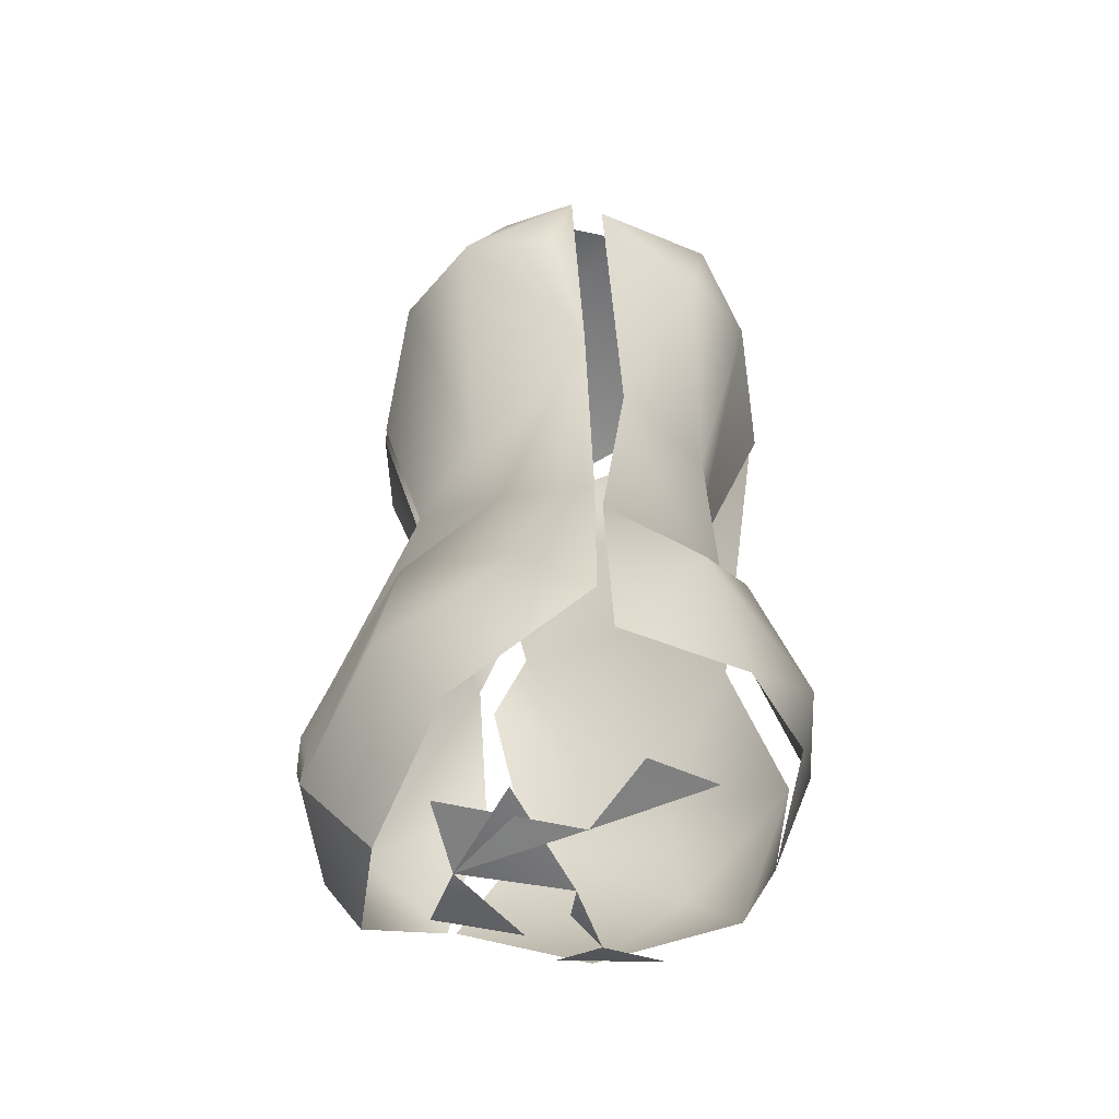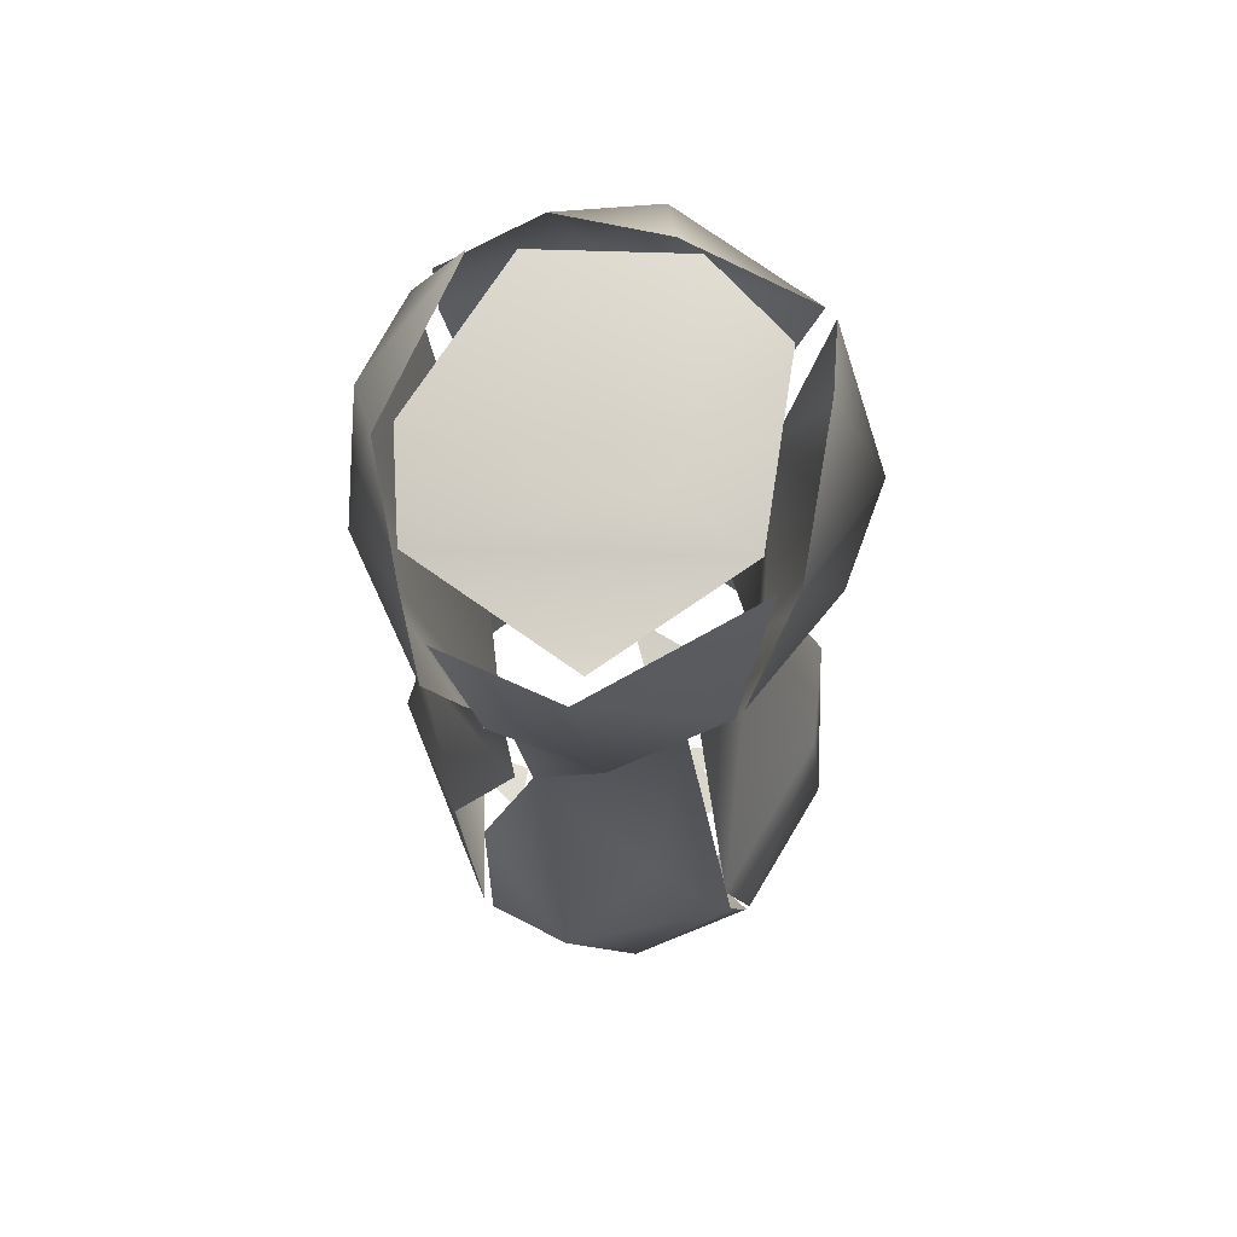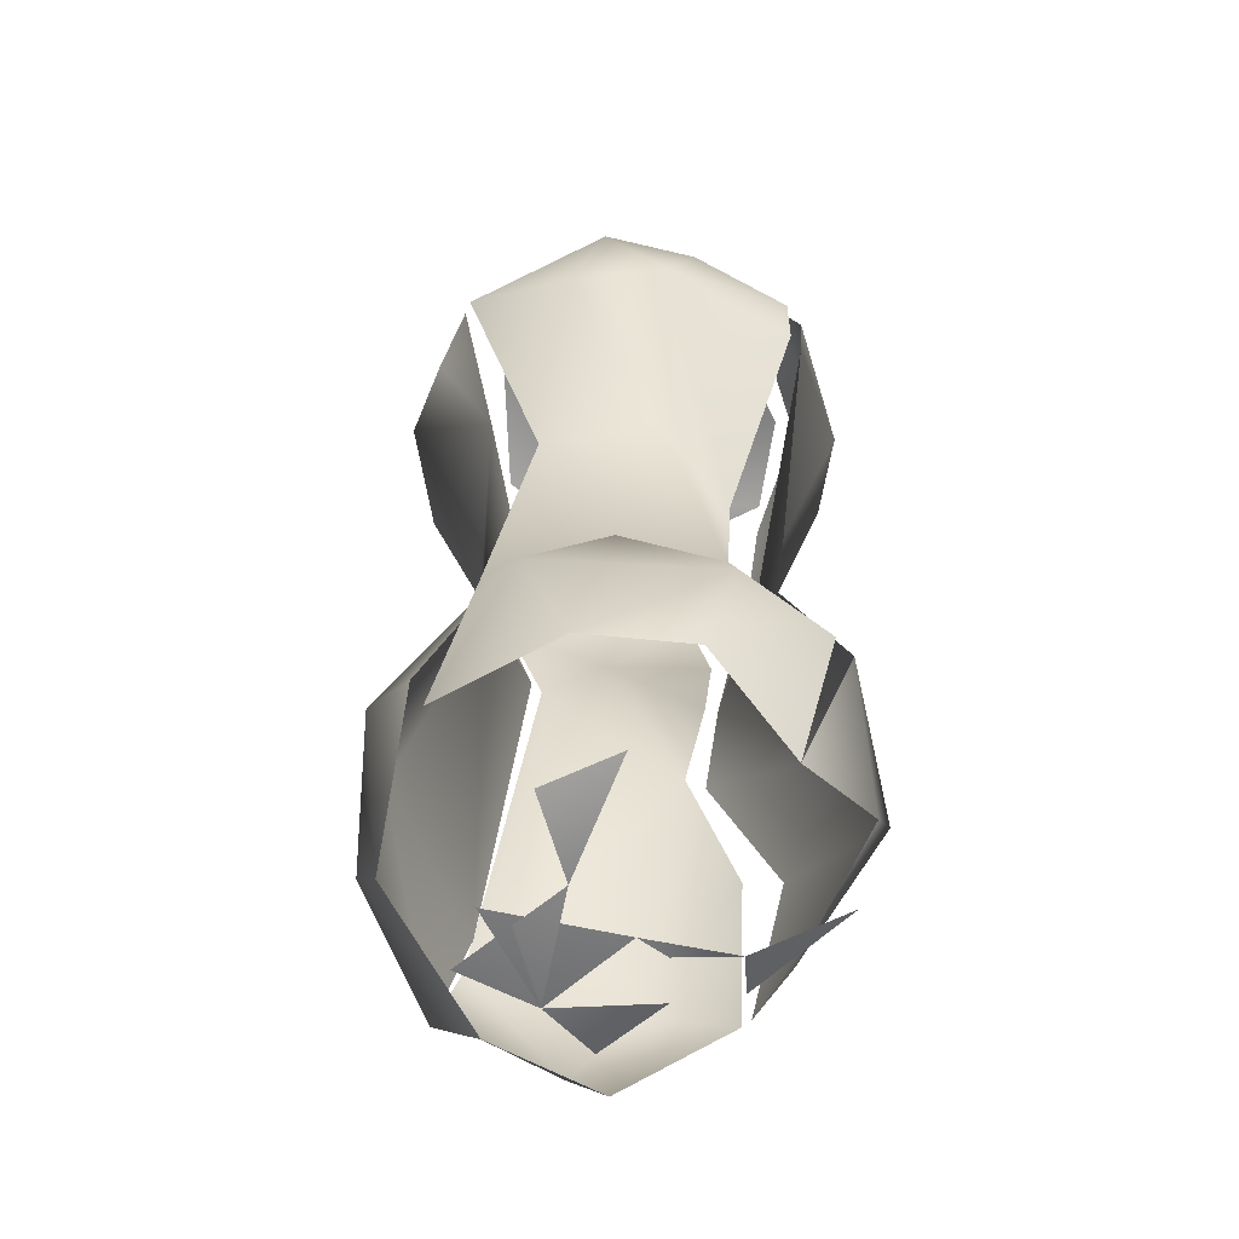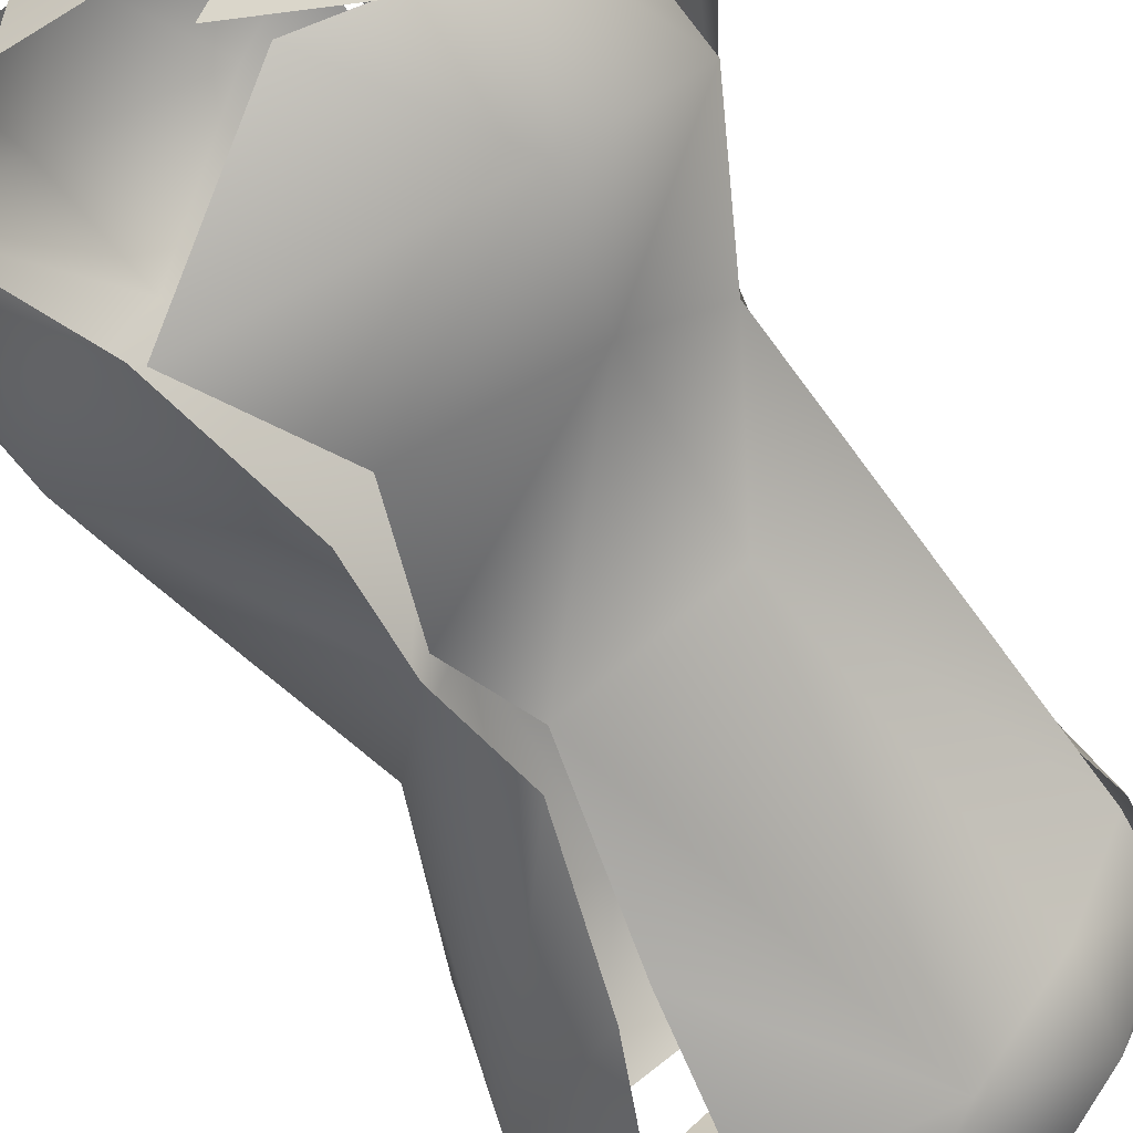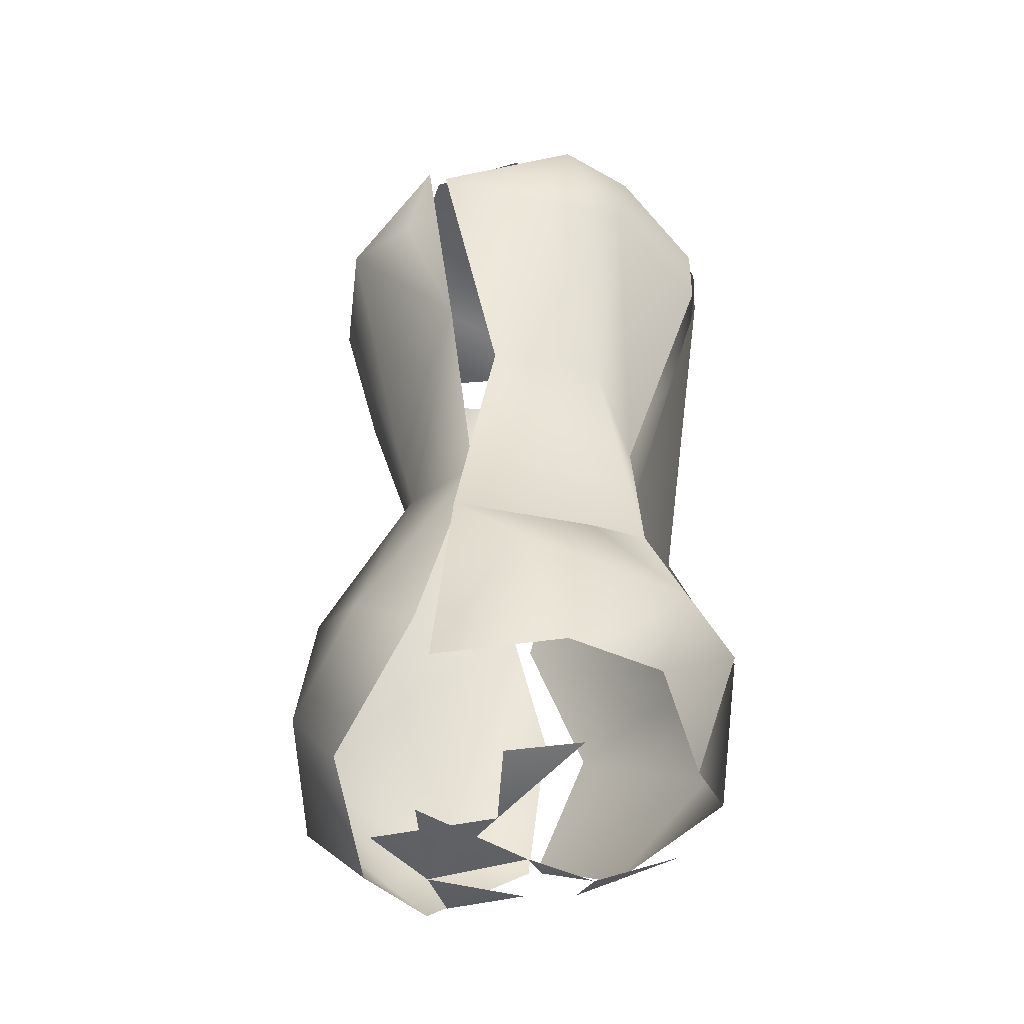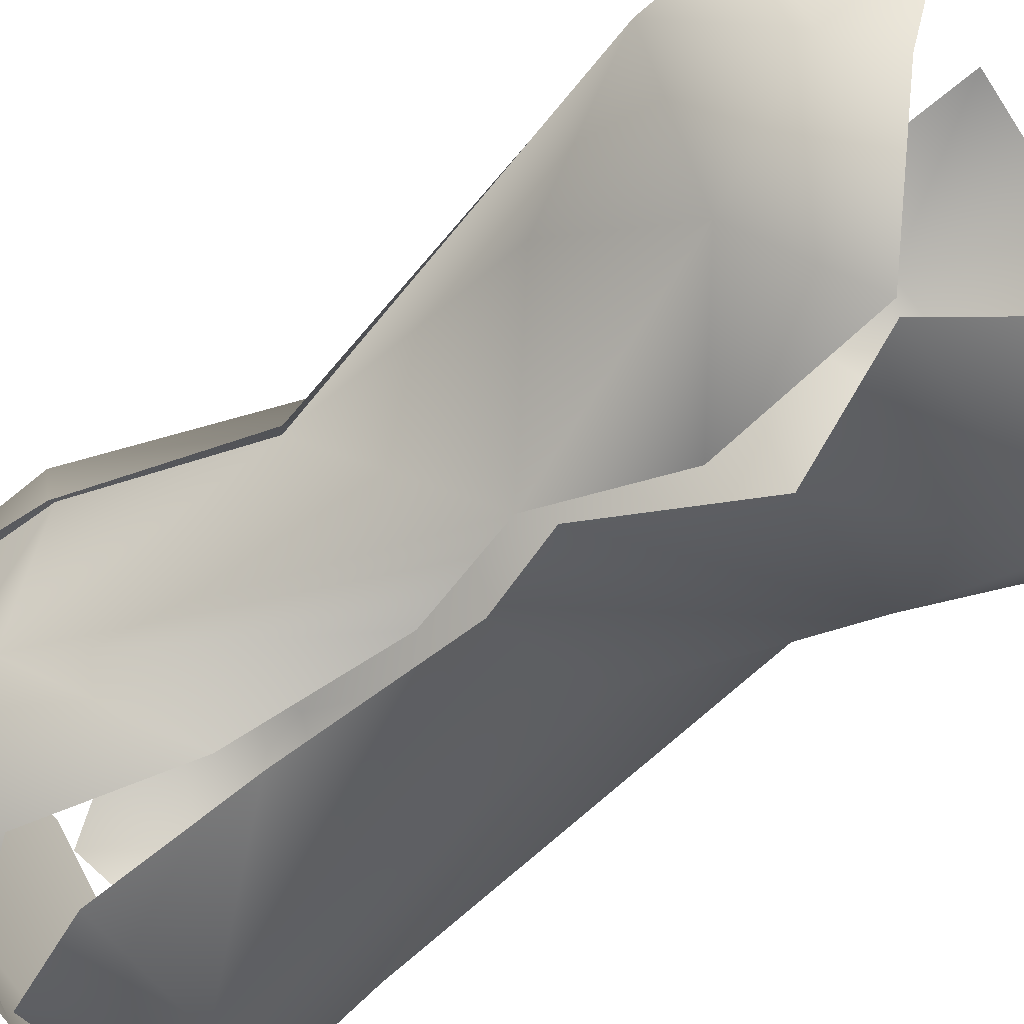
<metadata>
{"format":"obj","ext":"obj","renderer":"f3d","projection":"perspective","resolution":1024,"background":"white","views":[{"elev":-53.1,"azim":172.0,"up":"+Z"},{"elev":69.8,"azim":52.8,"up":"+Z"},{"elev":-57.6,"azim":-134.0,"up":"+Z"},{"elev":-58.8,"azim":-152.7,"up":"+Y"},{"elev":-44.0,"azim":-156.1,"up":"+Z"},{"elev":-60.9,"azim":127.1,"up":"+Y"}]}
</metadata>
<code>
v -0.01267 -0.005649 0.008171
v -0.003436 -0.008656 0.006273
v -0.00867 -0.0006552 0.004069
v -0.008342 -0.003749 0.004437
v -0.008342 -0.008656 0.007023
v -0.01325 0.001157 0.00622
v -0.01235 -0.001296 0.006231
v -0.007093 -0.003749 0.004169
v -0.003436 -0.004595 0.003909
v 0.001471 -0.003749 0.003492
v 0.001471 -0.004821 0.003831
v -0.0009824 0.001157 0.002814
v -0.007093 -0.003749 0.004169
v -0.0009824 -0.001296 0.003191
v -0.0009824 -0.007274 0.005
v 0.001471 -0.008656 0.005523
v -0.01014 -0.01017 0.01393
v -0.008715 -0.009092 0.02168
v 0.004844 -0.01418 0.01288
v 0.0003435 -0.01291 0.02073
v -0.01559 -0.001667 0.01674
v -0.01634 0.0007907 0.01521
v 0.00331 -0.00952 0.03014
v -0.01173 -0.0003817 0.02648
v -0.01133 0.003466 0.02604
v 0.001131 -0.008674 0.03551
v -0.007689 -0.003478 0.03539
v -0.01548 -0.0009898 0.05446
v -0.01228 -0.007838 0.05476
v -0.00674 -0.0122 0.05668
v 0.002237 -0.01169 0.04634
v -0.00979 0.001157 0.03729
v -0.01182 -0.007702 0.06103
v 0.002697 -0.01421 0.05568
v -0.01575 0.0002368 0.05477
v -0.01552 -0.00145 0.05922
v -0.01576 0.0002368 0.05956
v -0.007775 -0.009153 0.06352
v -0.0003692 -0.01279 0.06229
v -0.007052 -0.008042 0.06488
v -0.001596 -0.0118 0.06353
v -0.01325 0.001157 0.06441
v -0.01091 0.002927 0.06584
v -0.01133 0.002383 0.06577
v 0.00515 -0.0006831 0.06712
v -0.008546 0.006448 0.004169
v -0.003436 0.001157 0.002897
v -0.008342 0.008901 0.004813
v -0.01325 0.001157 0.00622
v -0.01369 0.008518 0.009107
v -0.01325 0.00361 0.006481
v -0.01185 0.008516 0.006681
v -0.008749 0.006063 0.004169
v -0.005889 0.006063 0.003544
v -0.0009824 0.006063 0.00294
v -0.003515 0.01097 0.004158
v -0.003594 0.01097 0.004169
v 0.001471 0.008516 0.003379
v -0.002822 0.01116 0.004158
v -0.005889 0.01097 0.004637
v -0.00944 0.01403 0.009075
v 0.004513 0.01041 0.004169
v 0.00206 0.0122 0.004556
v -0.0009824 0.01342 0.00502
v -0.007115 0.0122 0.00568
v -0.003436 0.01342 0.00529
v -0.005889 0.01342 0.005904
v -0.003436 0.01342 0.00529
v -0.003436 0.01431 0.005956
v -0.004662 0.01478 0.006622
v -0.0009824 0.01663 0.008651
v -0.002209 0.01536 0.006622
v -0.0009824 0.01342 0.00502
v 0.0002441 0.01546 0.006622
v 5.703e-05 0.01695 0.01185
v 0.008217 0.01175 0.00678
v -0.01528 0.007289 0.01613
v -0.01041 0.01181 0.02043
v -0.006867 0.01572 0.01766
v 0.004966 0.0162 0.01506
v -0.0009824 0.01371 0.02455
v -0.0009824 0.01081 0.03073
v 0.005055 0.008482 0.03178
v -0.009505 0.006997 0.04101
v -0.003081 0.01161 0.04122
v -7.774e-05 0.01328 0.04598
v -0.008367 0.01404 0.05461
v -0.01299 0.009512 0.05597
v 0.002732 0.01608 0.05465
v -0.0009824 0.01688 0.05814
v 0.001133 0.01564 0.06145
v -0.01245 0.005955 0.06439
v -0.009758 0.01223 0.06248
v -0.005889 0.009742 0.06689
v -0.004285 0.01036 0.0667
v 0.002697 0.01097 0.06664
v 0.005694 0.01134 0.06479
v 0.006377 -0.008656 0.005616
v 0.005482 -0.01393 0.01256
v 0.01128 -0.008656 0.007266
v 0.01389 -0.00758 0.009794
v 0.00927 -0.004069 0.004674
v 0.007258 -0.003749 0.004011
v 0.006377 -0.005027 0.004169
v 0.006377 0.001157 0.003214
v 0.006377 0.001157 0.003214
v 0.008236 0.001157 0.003691
v 0.01009 0.001157 0.004169
v 0.01128 0.001157 0.004627
v 0.01128 0.001157 0.004627
v 0.01633 0.0005434 0.01109
v 0.01153 -0.01188 0.01668
v 0.00331 -0.01245 0.02298
v 0.01647 -0.001296 0.01643
v 0.01605 0.001157 0.009434
v 0.01266 -0.005283 0.02463
v 0.01575 -0.001296 0.01889
v 0.004444 -0.008806 0.03153
v 0.002632 -0.009105 0.03803
v 0.01013 -0.001023 0.03977
v 0.01012 -6.986e-05 0.03983
v 0.004219 -0.01175 0.04741
v 0.01213 -0.008689 0.05307
v 0.001471 -0.01111 0.04457
v 0.0133 -0.0003765 0.05001
v 0.01333 0.0002368 0.05051
v 0.006973 -0.01292 0.0563
v 0.01034 -0.009631 0.06212
v 0.01232 0.002383 0.0634
v 0.003004 -0.01341 0.06158
v 0.01006 -0.008371 0.06405
v 0.01067 0.00269 0.06492
v 0.008308 0.006063 0.004028
v 0.003924 0.008152 0.00365
v 0.01024 0.008516 0.006162
v 0.01024 0.006063 0.004667
v 0.003876 0.01097 0.004177
v 0.01128 0.01097 0.008155
v 0.01128 0.001157 0.004627
v 0.01274 0.009938 0.01245
v 0.003924 0.01342 0.005487
v 0.00515 0.01097 0.004471
v 0.002697 0.01508 0.006622
v 0.01136 0.009906 0.02044
v 0.007172 0.007283 0.03915
v 0.01176 0.008497 0.05321
v 0.008817 0.01337 0.05691
v 0.0126 0.003916 0.0624
v 0.01374 0.003083 0.06059
f 14 9 12
f 9 15 5
f 17 1 2
f 17 2 19
f 20 18 17
f 17 19 20
f 21 1 17
f 21 6 1
f 18 21 17
f 23 18 20
f 24 21 18
f 23 26 18
f 27 28 24
f 26 27 18
f 24 18 27
f 27 26 30
f 31 30 26
f 29 27 30
f 30 33 29
f 30 31 34
f 28 27 29
f 36 29 33
f 28 29 36
f 33 30 38
f 34 39 30
f 38 30 39
f 42 36 33
f 38 42 33
f 40 41 45
f 43 40 45
f 48 57 55
f 50 49 22
f 77 50 22
f 77 61 50
f 77 79 61
f 79 77 78
f 79 71 61
f 79 81 71
f 77 22 25
f 77 25 78
f 79 78 81
f 75 82 80
f 84 25 32
f 81 78 25
f 85 81 25
f 85 25 84
f 83 82 86
f 85 84 87
f 88 32 35
f 84 32 88
f 87 84 88
f 90 85 87
f 89 86 91
f 88 35 37
f 92 88 37
f 93 88 92
f 92 94 93
f 43 45 95
f 93 87 88
f 90 87 93
f 94 90 93
f 105 103 10
f 101 100 110
f 111 101 110
f 101 99 100
f 112 99 101
f 112 113 99
f 114 112 101
f 111 114 101
f 116 112 114
f 118 113 112
f 118 112 116
f 118 116 120
f 114 120 116
f 123 122 119
f 119 118 123
f 120 123 118
f 123 120 125
f 127 122 123
f 127 123 128
f 128 123 125
f 128 130 127
f 132 45 41
f 41 131 132
f 125 129 128
f 55 133 106
f 105 12 134
f 140 115 139
f 140 139 76
f 144 115 140
f 117 115 144
f 76 75 80
f 80 140 76
f 144 140 80
f 117 144 83
f 83 80 82
f 144 80 83
f 117 83 121
f 121 83 145
f 145 83 86
f 145 146 121
f 126 121 146
f 147 146 145
f 146 148 126
f 86 147 145
f 86 89 147
f 96 95 45
f 96 45 132
f 147 148 146
f 147 97 148
f 91 147 89
f 97 147 91

</code>
